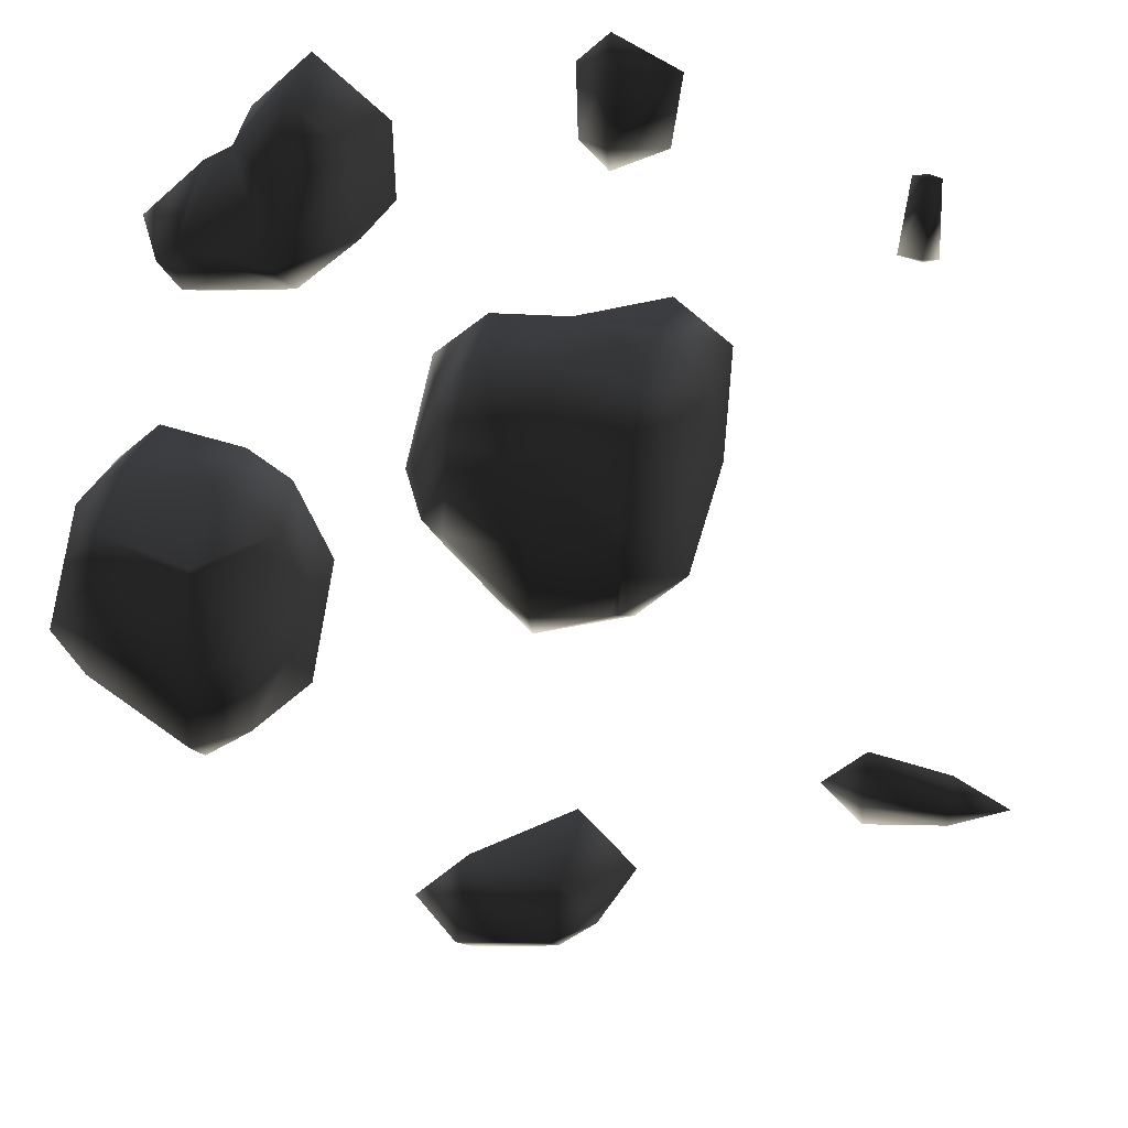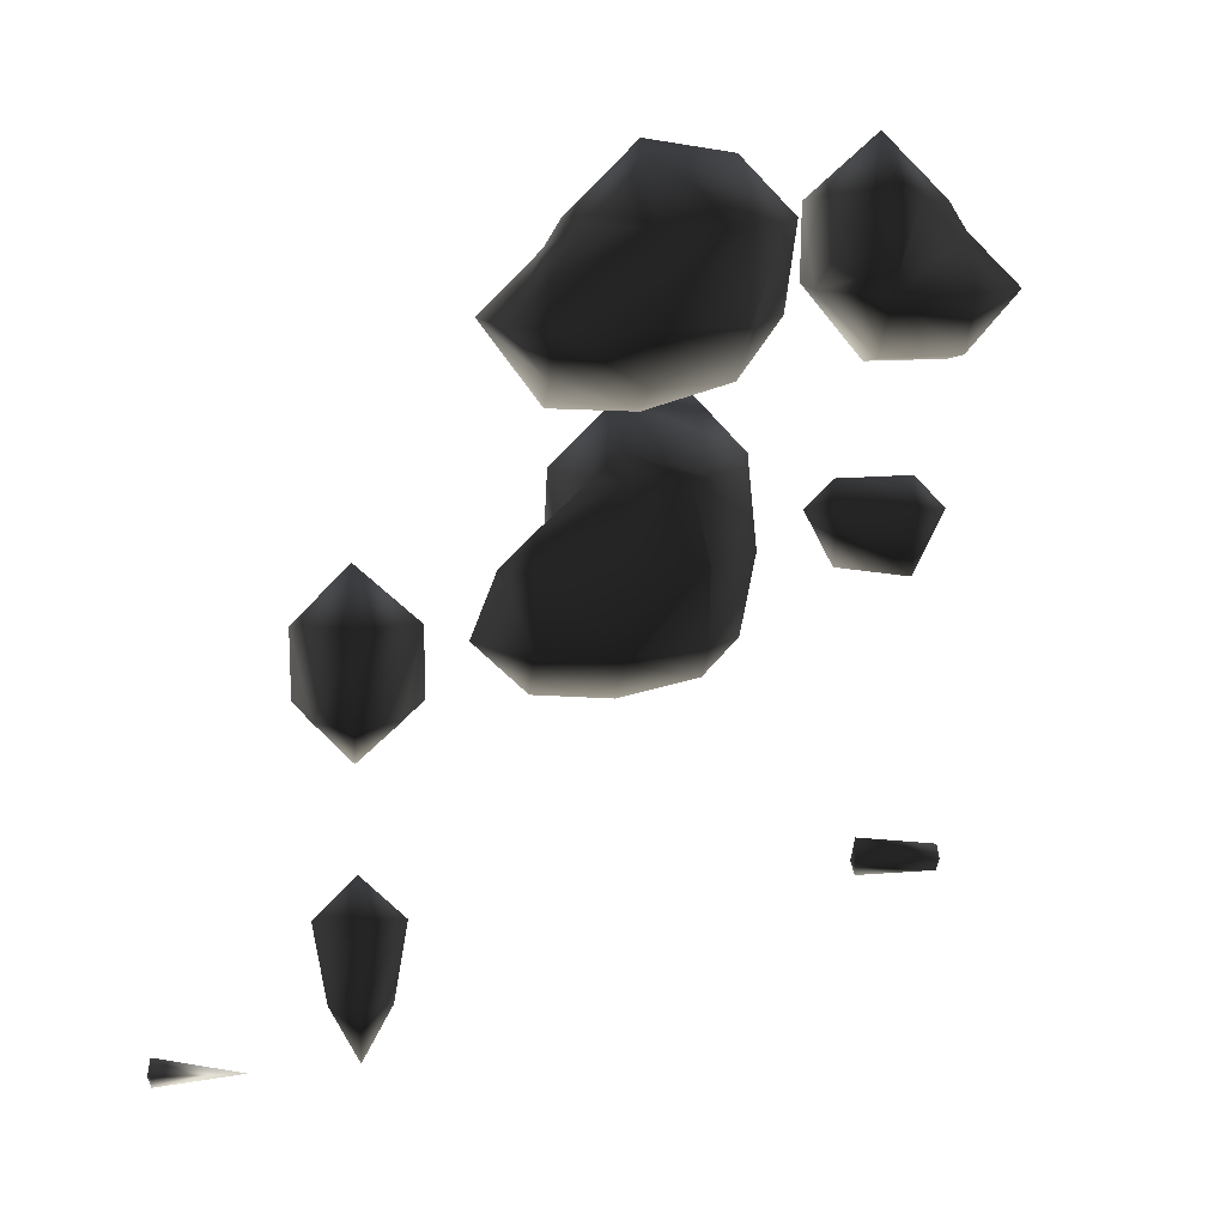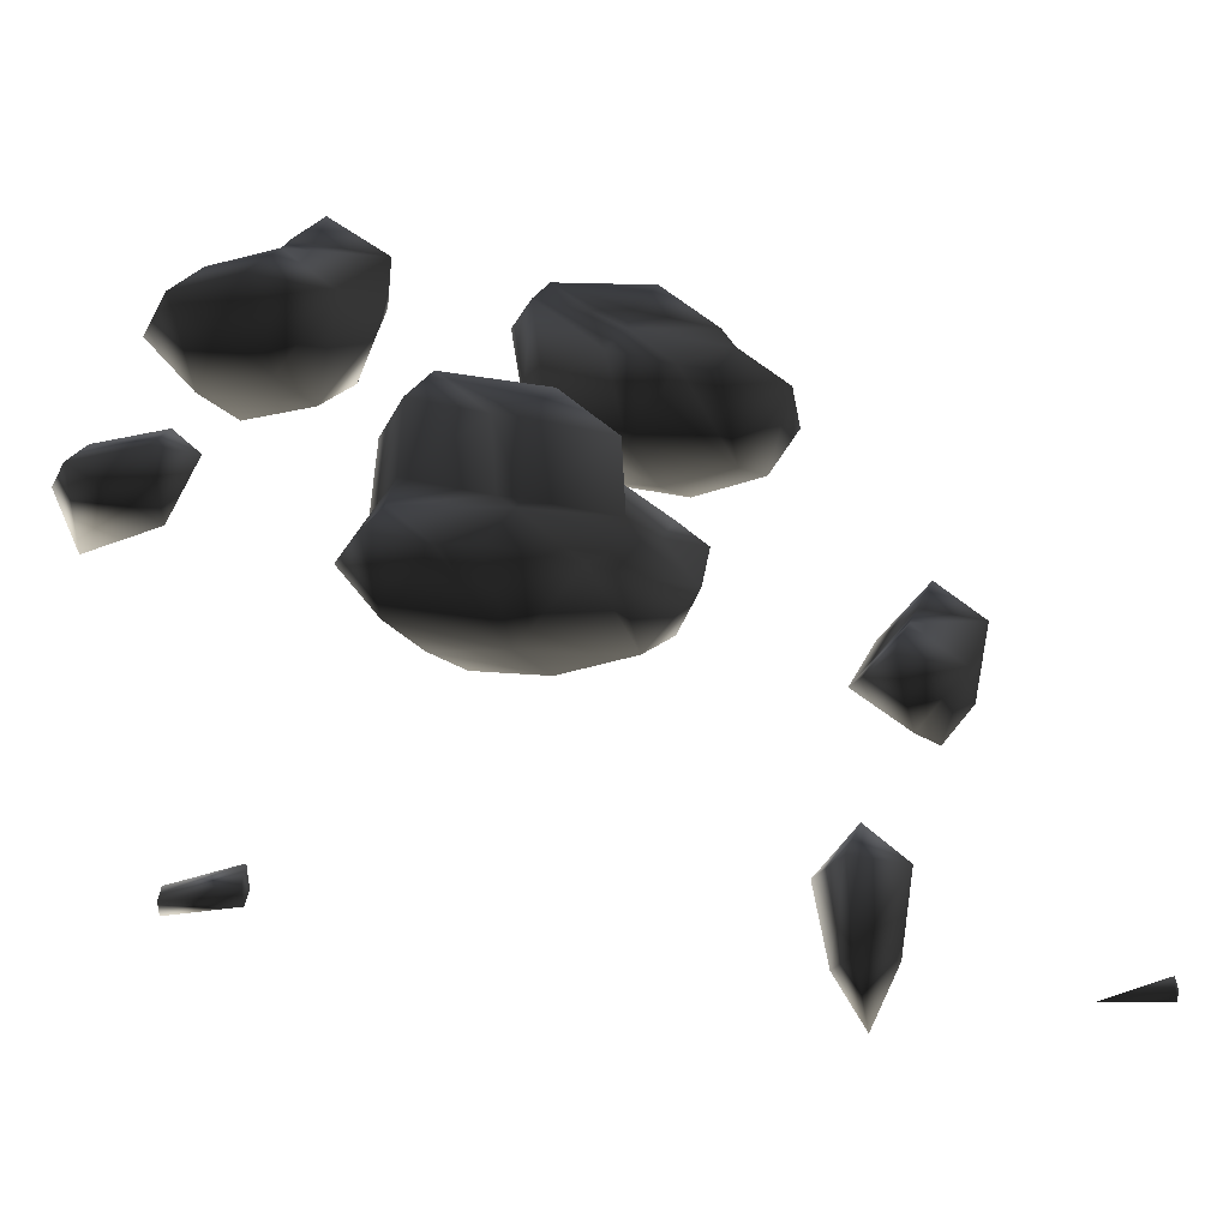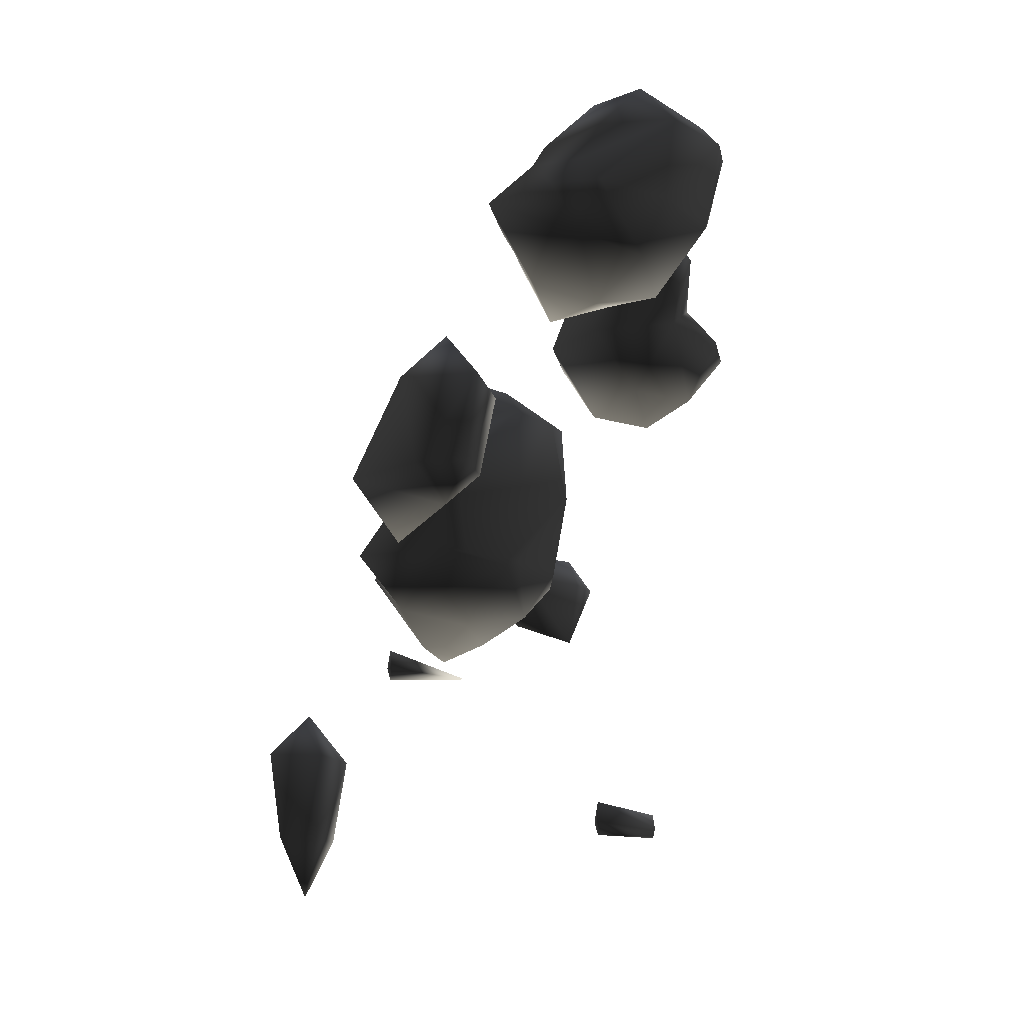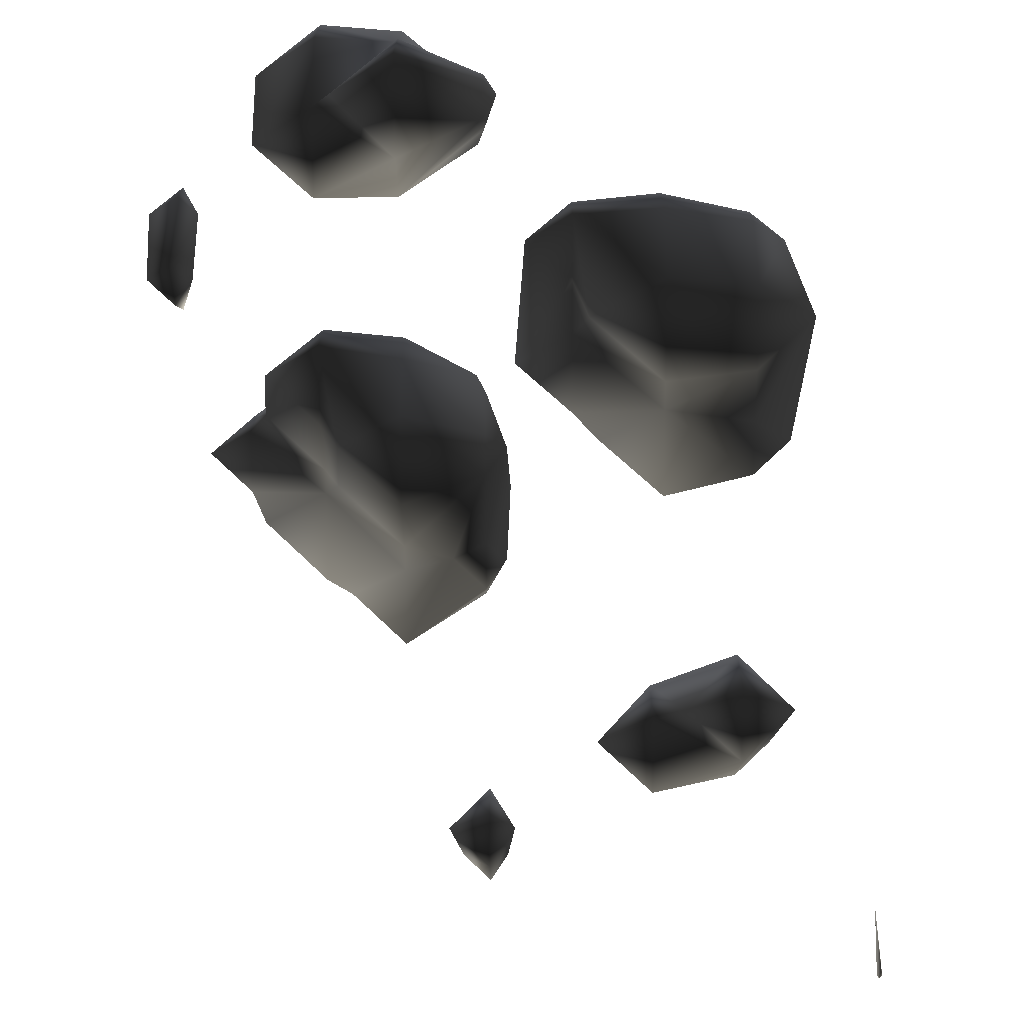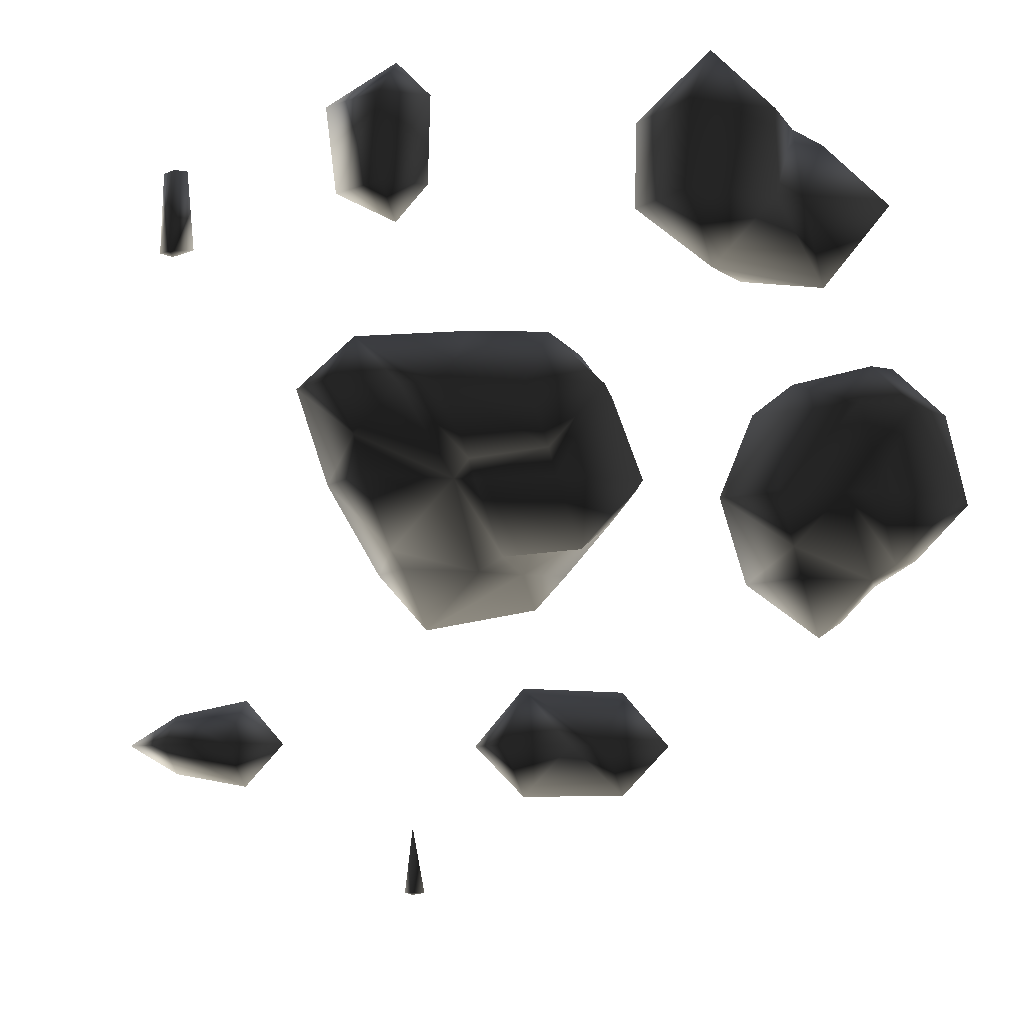
<metadata>
{"format":"obj","ext":"obj","renderer":"f3d","projection":"perspective","resolution":1024,"background":"white","views":[{"elev":34.7,"azim":-76.9,"up":"+Z"},{"elev":11.0,"azim":-94.8,"up":"+Y"},{"elev":-25.6,"azim":113.2,"up":"+Y"},{"elev":-15.8,"azim":-125.3,"up":"+Y"},{"elev":-27.0,"azim":-179.7,"up":"+Z"},{"elev":-6.5,"azim":113.1,"up":"+Z"}]}
</metadata>
<code>
v 95.97 110 53
v 96 110 52.97
v 96 109.9 53
v 96 110 53.93
v 96 110.2 53
v 96.03 110 53
v 97.57 113 55
v 98 113 54.57
v 98 112.6 55
v 98 113 55.49
v 97.34 114 55
v 98 114 54.36
v 98 114 55.72
v 98 114.6 55
v 97.56 117 57
v 98 117 56.56
v 98 116.4 57
v 98 116.4 58
v 97.54 117 58
v 98 116.9 59
v 97.93 117 59
v 98 117 59.07
v 98 117.4 57
v 97.32 118 58
v 98 118 57.32
v 97.62 118 59
v 98 118 59.37
v 98 118.7 58
v 98 118.4 59
v 99 113 54.34
v 99 112.3 55
v 99 113 55.75
v 99 113.7 55
v 98.64 114 55
v 99 117 56.3
v 99 116.1 57
v 99 116 58
v 99 116.3 59
v 99 117 59.49
v 99 117.7 57
v 99 118 57.18
v 99 118 59.63
v 99 118.8 58
v 99 118.7 59
v 99.66 113 55
v 99.7 117 57
v 100 117 57.36
v 100 116.1 58
v 100 116.5 59
v 100 117 59.35
v 99.82 118 58
v 100 117.6 58
v 100 118 58.47
v 100 118 59.51
v 100 118.5 59
v 100.8 109 55
v 101 109 54.63
v 101 108.3 55
v 101 109 55.38
v 100.7 110 55
v 101 110 54.47
v 101 110 55.56
v 101 110.5 55
v 100.9 113 58
v 101 113 57.34
v 101 112.9 58
v 101 113 58.19
v 100.7 114 57
v 101 114 56.6
v 101 113.1 57
v 100.7 114 58
v 101 114 58.98
v 101 114.4 57
v 100.7 115 58
v 101 115 57.64
v 101 115 58.76
v 101 115.3 58
v 100.6 117 58
v 100.2 117 59
v 100.5 118 59
v 100.8 118 61
v 101 118 60.67
v 101 117.3 61
v 101 118 61.27
v 101 118.3 61
v 101.4 109 55
v 101.5 110 55
v 101 113 57
v 102 113 56.31
v 102 112.4 57
v 102 112.3 58
v 102 112.5 59
v 101.3 113 59
v 102 113 59.44
v 101.4 114 57
v 102 113.7 57
v 102 114 57.17
v 101 114 59
v 102 114 59.63
v 102 115 57.22
v 101.1 115 59
v 102 115 59.53
v 102 115.8 58
v 102 115.4 59
v 101.1 117 61
v 102 117 60.26
v 102 116.2 61
v 102 116.2 62
v 101.3 117 62
v 102 117 62.65
v 102 118 60.11
v 102 117.7 62
v 102 118 61.79
v 102 118.8 61
v 102.9 110 61
v 103 110 60.94
v 103 109.8 61
v 103 109.9 62
v 103 110 62
v 103 110 62.04
v 103 110.3 61
v 103 110.2 62
v 102.7 113 57
v 103 113 57.19
v 103 112.2 58
v 103 112.3 59
v 103 113 59.6
v 102.8 114 58
v 103 113.8 58
v 103 114 58.23
v 103 114 59.73
v 102.8 115 58
v 103 115 58.31
v 103 115 59.65
v 103 115.7 59
v 103 117 60.24
v 103 116.1 61
v 103 116.1 62
v 103 117 62.76
v 103 117.8 61
v 102.8 118 61
v 103 117.8 62
v 103.1 110 61
v 103.1 110 62
v 103.8 113 58
v 104 113 58.44
v 104 112.3 59
v 104 113 59.57
v 103.8 114 59
v 104 113.6 59
v 103.7 115 59
v 103.8 117 61
v 103.8 117 62
v 104.6 113 59
v 104.8 114 61
v 105 114 60.61
v 105 113.3 61
v 105 113.1 62
v 104.8 114 62
v 105 114 62.42
v 105 114.4 61
v 105 114.4 62
v 105.4 114 61
v 105.4 114 62
f 3 2 1
f 1 4 3
f 2 5 1
f 1 5 4
f 6 2 3
f 4 6 3
f 6 5 2
f 5 6 4
f 9 8 7
f 7 10 9
f 7 8 11
f 11 8 12
f 10 7 13
f 13 7 11
f 12 14 11
f 11 14 13
f 17 16 15
f 19 18 15
f 15 18 17
f 21 20 19
f 19 20 18
f 21 22 20
f 16 23 15
f 25 24 23
f 24 15 23
f 24 19 15
f 19 26 21
f 19 24 26
f 22 21 27
f 27 21 26
f 25 28 24
f 24 28 26
f 26 28 29
f 26 29 27
f 31 30 9
f 9 30 8
f 9 10 31
f 31 10 32
f 34 12 33
f 12 30 33
f 12 8 30
f 33 32 34
f 32 13 34
f 32 10 13
f 34 14 12
f 14 34 13
f 36 35 17
f 17 35 16
f 37 17 18
f 37 36 17
f 38 18 20
f 38 37 18
f 20 22 38
f 38 22 39
f 35 40 16
f 16 40 23
f 25 23 40
f 25 40 41
f 27 39 22
f 27 42 39
f 41 43 25
f 25 43 28
f 28 44 29
f 43 44 28
f 27 29 42
f 42 29 44
f 45 30 31
f 32 45 31
f 45 33 30
f 33 45 32
f 46 35 36
f 46 36 47
f 36 48 47
f 36 37 48
f 49 37 38
f 49 48 37
f 38 39 49
f 49 39 50
f 46 40 35
f 52 51 41
f 52 41 40
f 47 52 40
f 46 47 40
f 53 51 52
f 42 50 39
f 42 54 50
f 51 43 41
f 53 55 51
f 55 43 51
f 55 44 43
f 42 44 54
f 54 44 55
f 58 57 56
f 56 59 58
f 56 57 60
f 60 57 61
f 59 56 62
f 62 56 60
f 61 63 60
f 60 63 62
f 66 65 64
f 64 67 66
f 70 69 68
f 70 68 65
f 68 64 65
f 68 71 64
f 67 64 72
f 72 64 71
f 69 73 68
f 75 74 73
f 74 68 73
f 74 71 68
f 72 71 76
f 76 71 74
f 75 77 74
f 74 77 76
f 78 47 48
f 49 79 48
f 48 79 78
f 50 79 49
f 78 52 47
f 52 78 53
f 78 80 53
f 78 79 80
f 54 80 50
f 50 80 79
f 83 82 81
f 81 84 83
f 80 55 53
f 55 80 54
f 82 85 81
f 81 85 84
f 86 57 58
f 59 86 58
f 87 61 86
f 86 61 57
f 62 87 59
f 59 87 86
f 87 63 61
f 63 87 62
f 90 89 88
f 65 66 88
f 66 90 88
f 66 91 90
f 93 92 67
f 92 66 67
f 92 91 66
f 93 94 92
f 96 95 89
f 95 69 89
f 70 88 89
f 70 89 69
f 70 65 88
f 95 96 97
f 72 98 93
f 72 93 67
f 94 93 99
f 99 93 98
f 95 73 69
f 75 73 95
f 97 75 95
f 100 75 97
f 76 101 98
f 76 98 72
f 99 98 102
f 102 98 101
f 100 103 75
f 75 103 77
f 76 77 101
f 77 104 101
f 77 103 104
f 101 104 102
f 107 106 105
f 109 108 105
f 105 108 107
f 109 110 108
f 105 106 83
f 106 82 83
f 106 111 82
f 109 105 112
f 105 84 112
f 84 113 112
f 84 105 83
f 109 112 110
f 111 114 82
f 82 114 85
f 84 85 113
f 113 85 114
f 117 116 115
f 119 118 115
f 115 118 117
f 119 120 118
f 116 121 115
f 115 121 119
f 119 121 122
f 119 122 120
f 123 89 90
f 123 90 124
f 90 125 124
f 90 91 125
f 126 91 92
f 126 125 91
f 92 94 126
f 126 94 127
f 123 96 89
f 129 128 97
f 129 97 96
f 124 129 96
f 123 124 96
f 130 128 129
f 99 127 94
f 99 131 127
f 132 100 128
f 128 100 97
f 128 130 133
f 128 133 132
f 102 131 99
f 102 134 131
f 132 103 100
f 133 135 132
f 135 103 132
f 135 104 103
f 102 104 134
f 134 104 135
f 137 136 107
f 107 136 106
f 138 107 108
f 138 137 107
f 108 110 138
f 138 110 139
f 141 111 140
f 111 136 140
f 111 106 136
f 112 113 141
f 140 112 141
f 142 112 140
f 110 112 139
f 139 112 142
f 141 114 111
f 114 141 113
f 143 116 117
f 118 144 117
f 117 144 143
f 120 144 118
f 143 121 116
f 121 143 122
f 122 143 144
f 122 144 120
f 145 124 125
f 145 125 146
f 125 147 146
f 125 126 147
f 126 127 147
f 147 127 148
f 145 129 124
f 150 149 130
f 150 130 129
f 146 150 129
f 145 146 129
f 150 148 149
f 148 131 149
f 148 127 131
f 151 133 149
f 149 133 130
f 134 151 131
f 131 151 149
f 151 135 133
f 135 151 134
f 152 136 137
f 138 153 137
f 137 153 152
f 139 153 138
f 152 140 136
f 140 152 142
f 142 152 153
f 142 153 139
f 154 146 147
f 148 154 147
f 154 150 146
f 150 154 148
f 157 156 155
f 159 158 155
f 155 158 157
f 159 160 158
f 156 161 155
f 155 161 159
f 159 161 162
f 159 162 160
f 163 156 157
f 158 164 157
f 157 164 163
f 160 164 158
f 163 161 156
f 161 163 162
f 162 163 164
f 162 164 160

</code>
